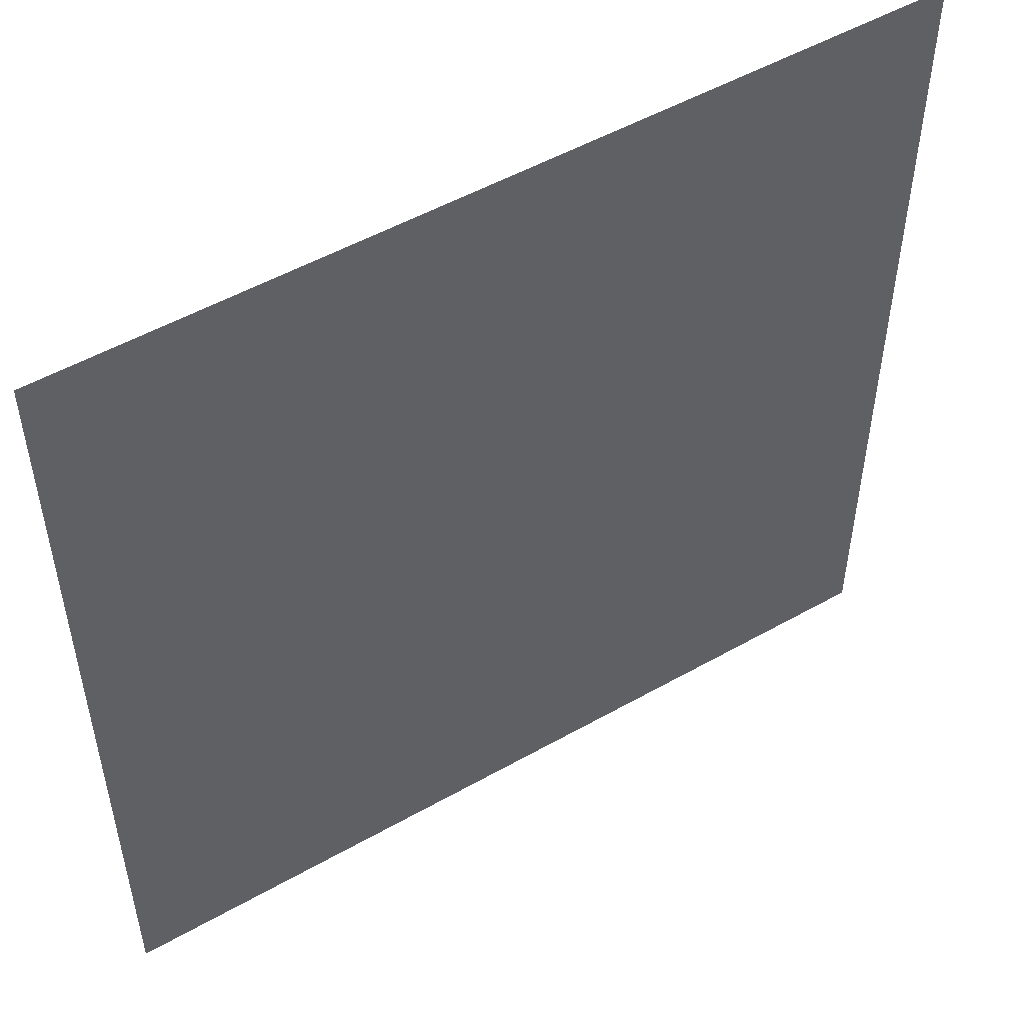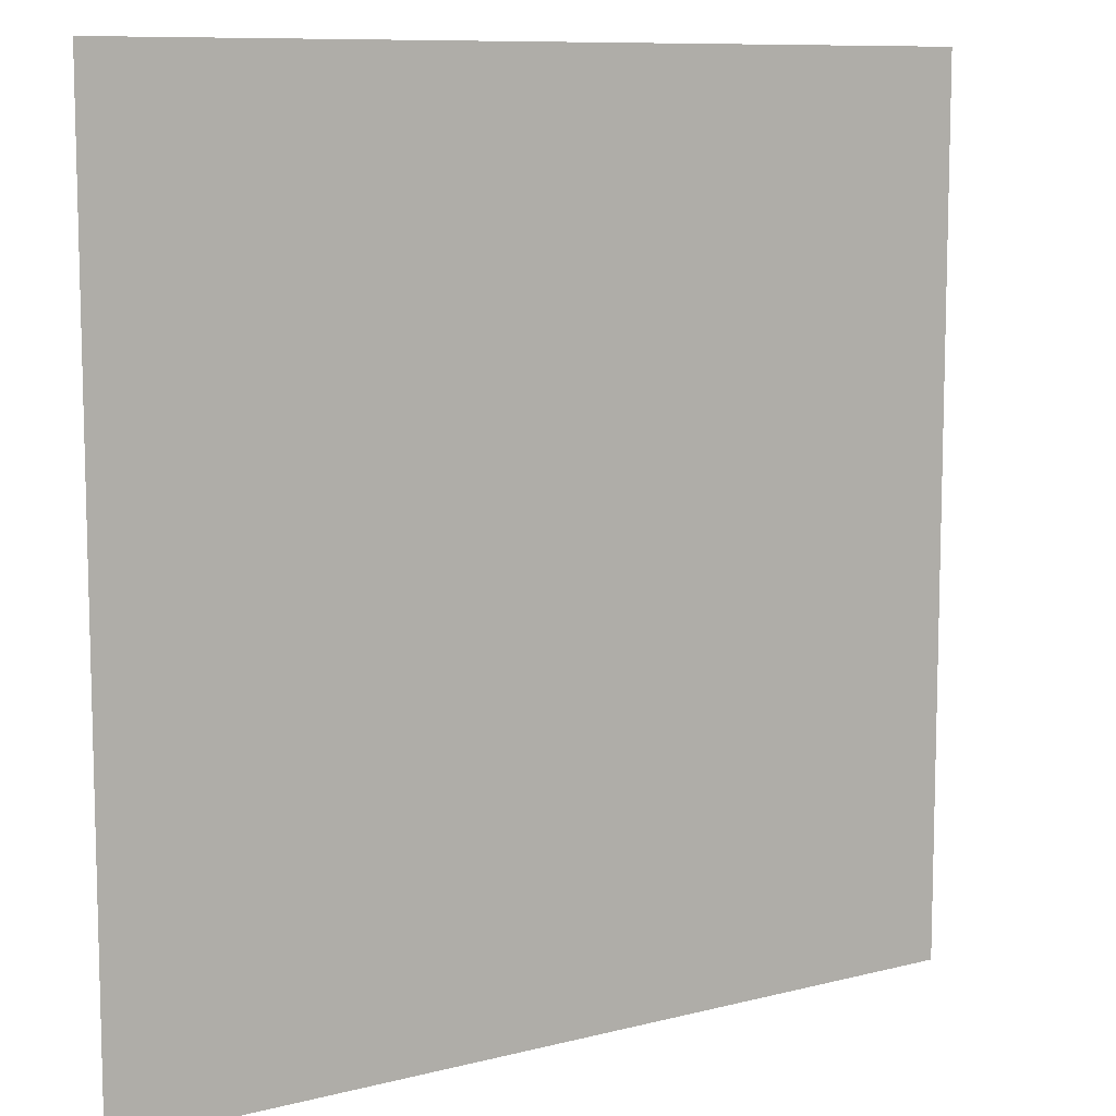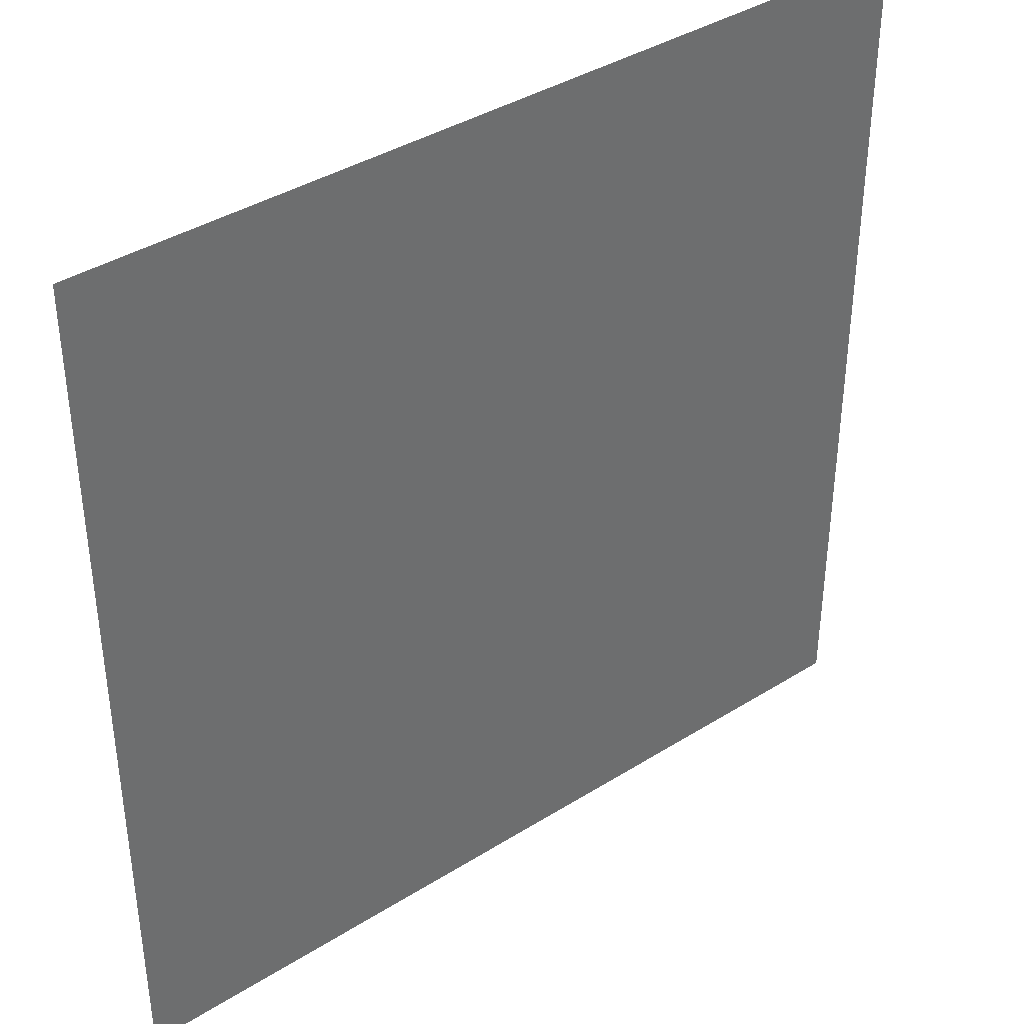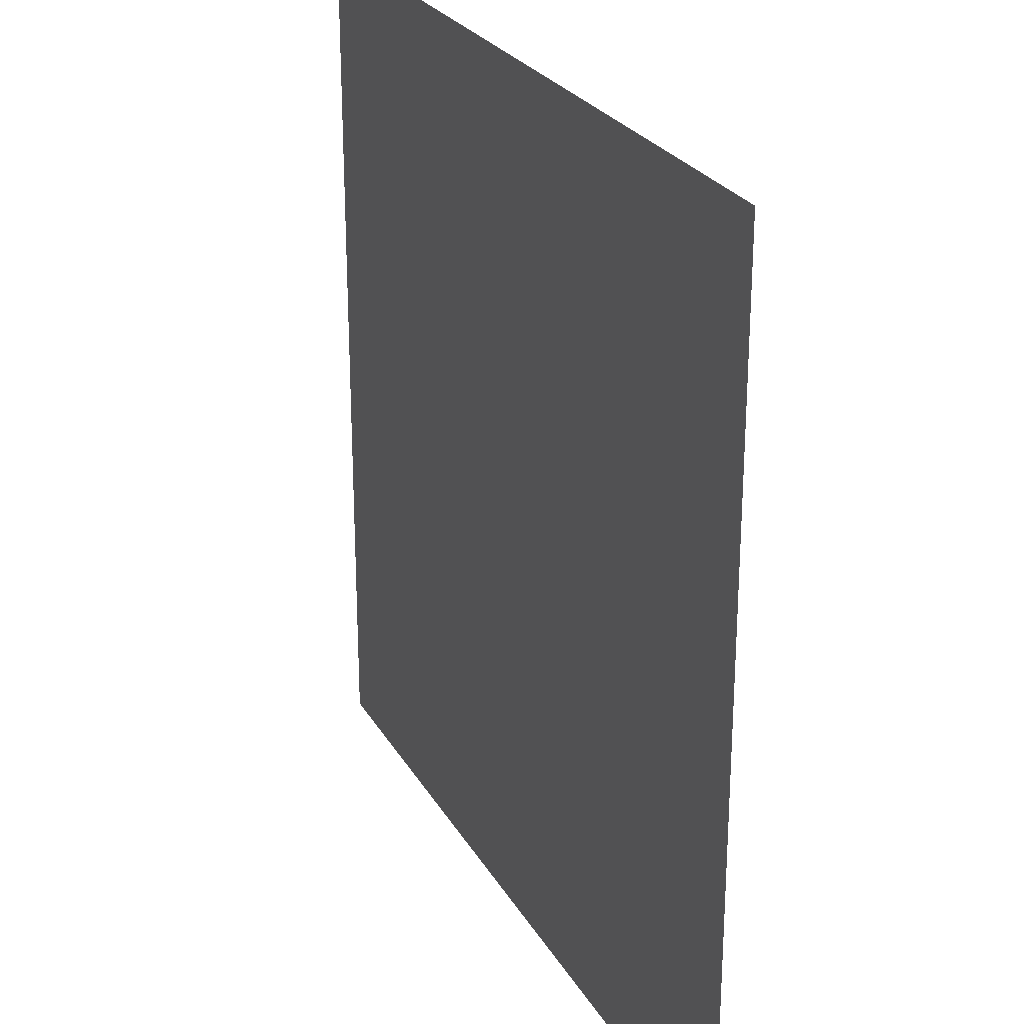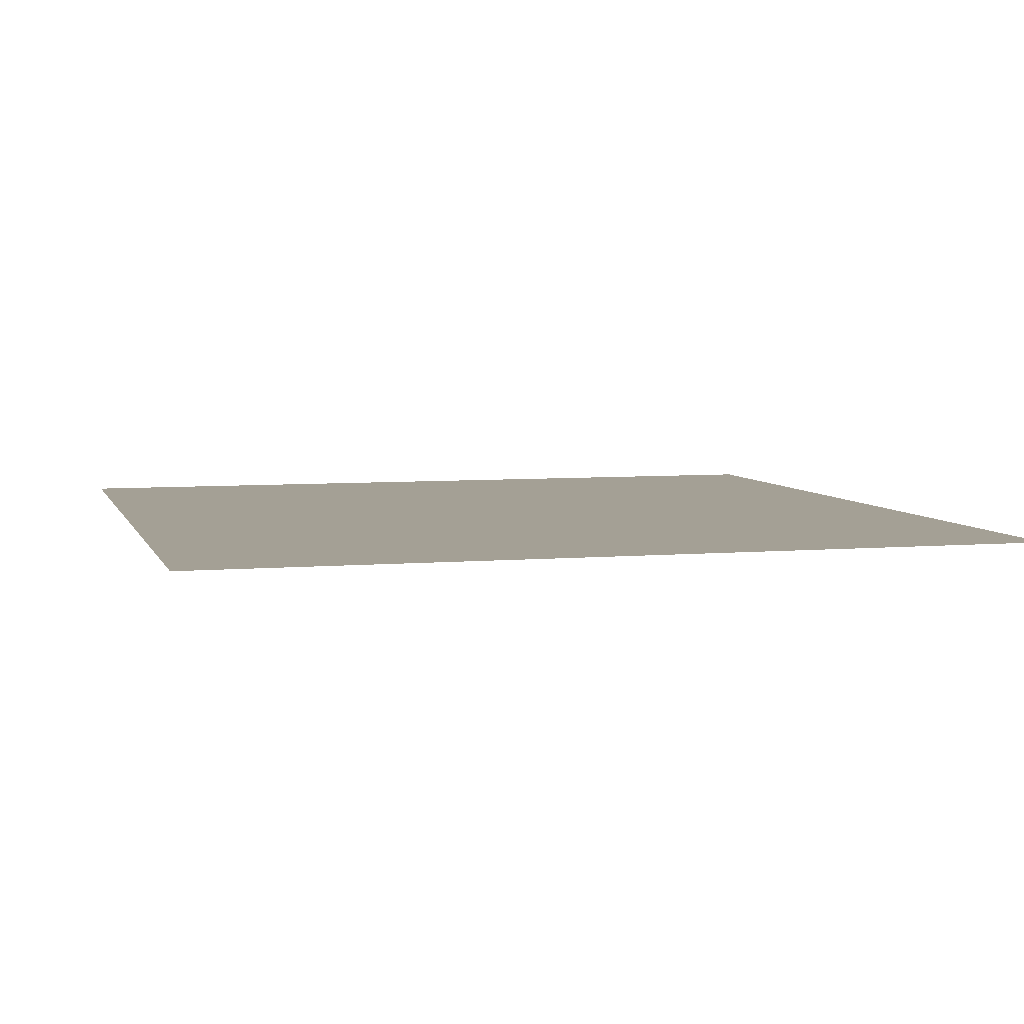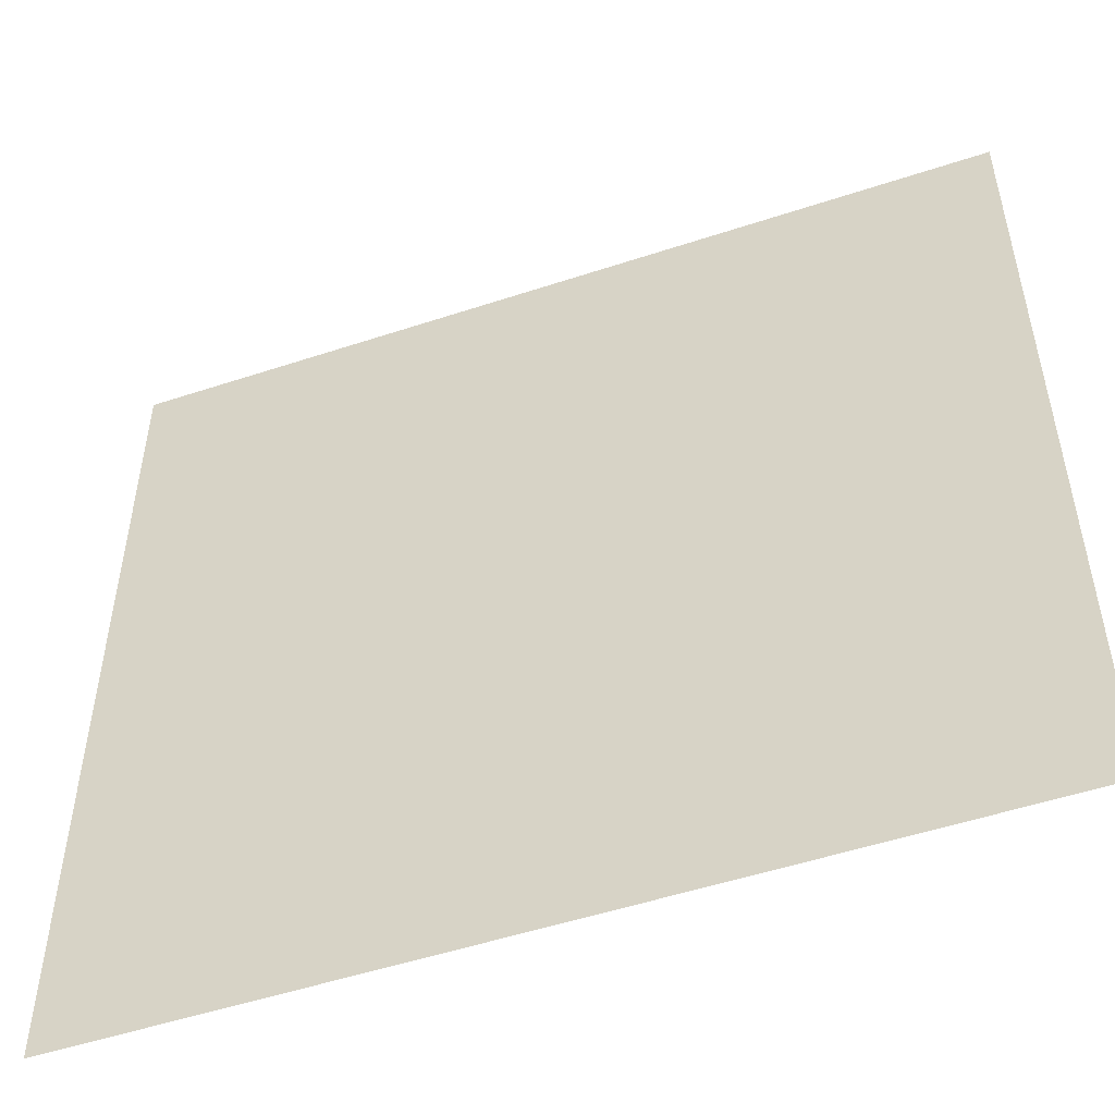
<metadata>
{"format":"obj","ext":"obj","renderer":"f3d","projection":"perspective","resolution":1024,"background":"white","views":[{"elev":51.8,"azim":-31.5,"up":"+Z"},{"elev":9.5,"azim":-33.8,"up":"+Z"},{"elev":38.9,"azim":-38.2,"up":"+Z"},{"elev":25.6,"azim":66.3,"up":"+Z"},{"elev":5.7,"azim":-105.2,"up":"+Y"},{"elev":-51.7,"azim":-160.3,"up":"+Z"}]}
</metadata>
<code>
g floor_shadow_IN
v 0.5 0.1 -0.5
v 0.5 0.1 0.5
v -0.5 0.1 0.5
v -0.5 0.1 -0.5
g floor_shadow_IN_0
f 3 2 1
f 4 3 1

</code>
